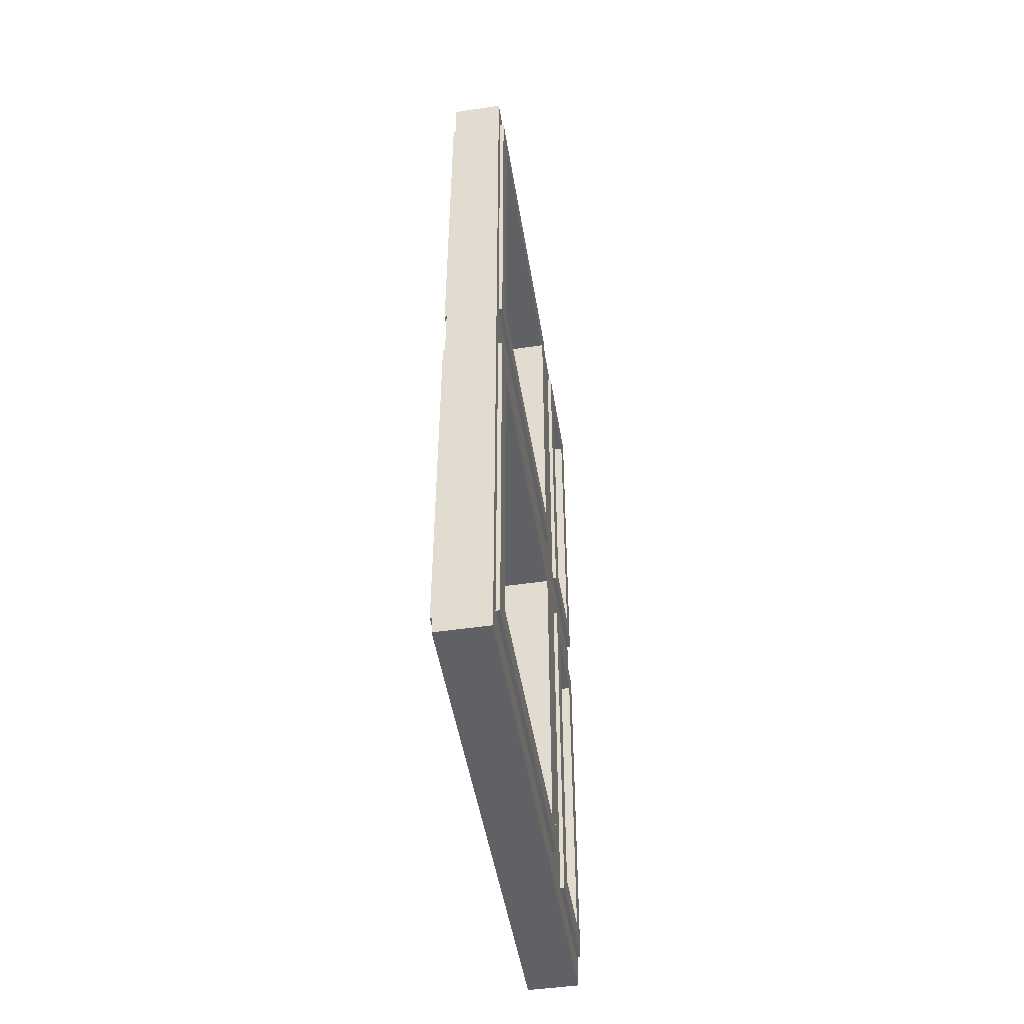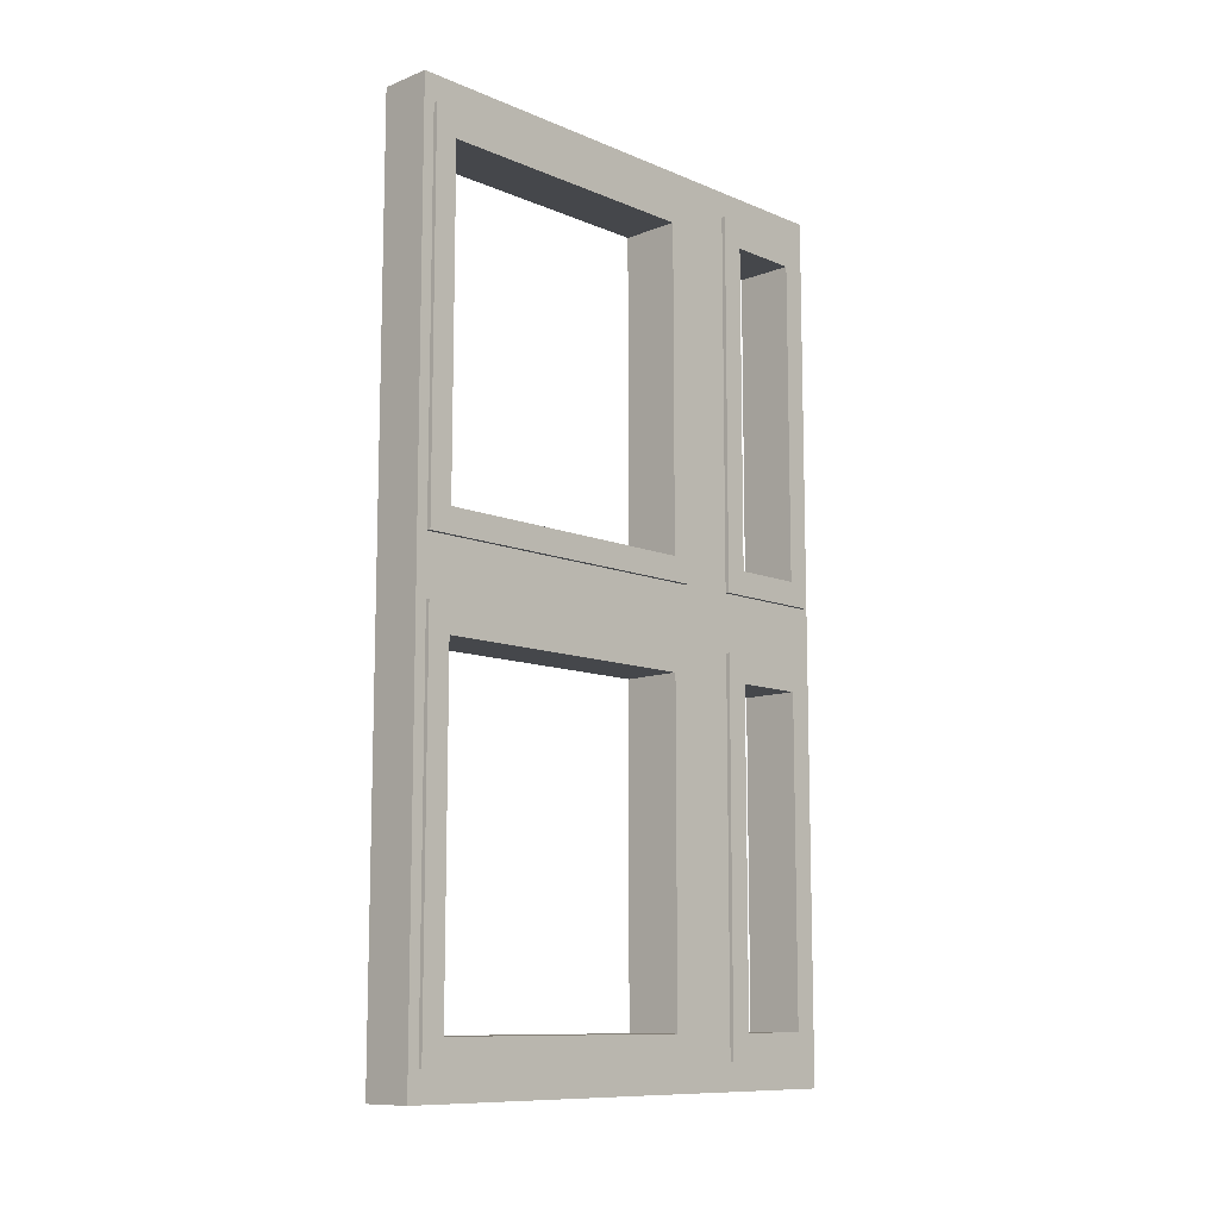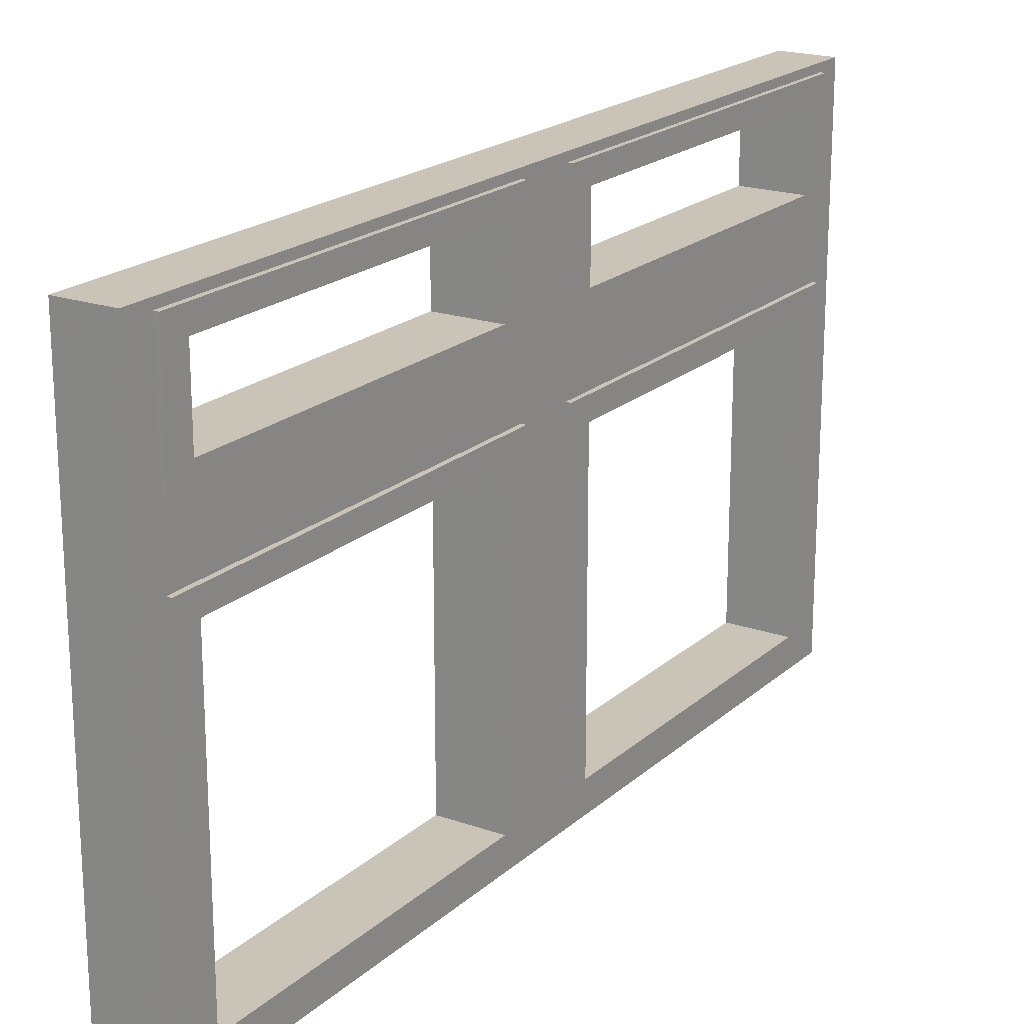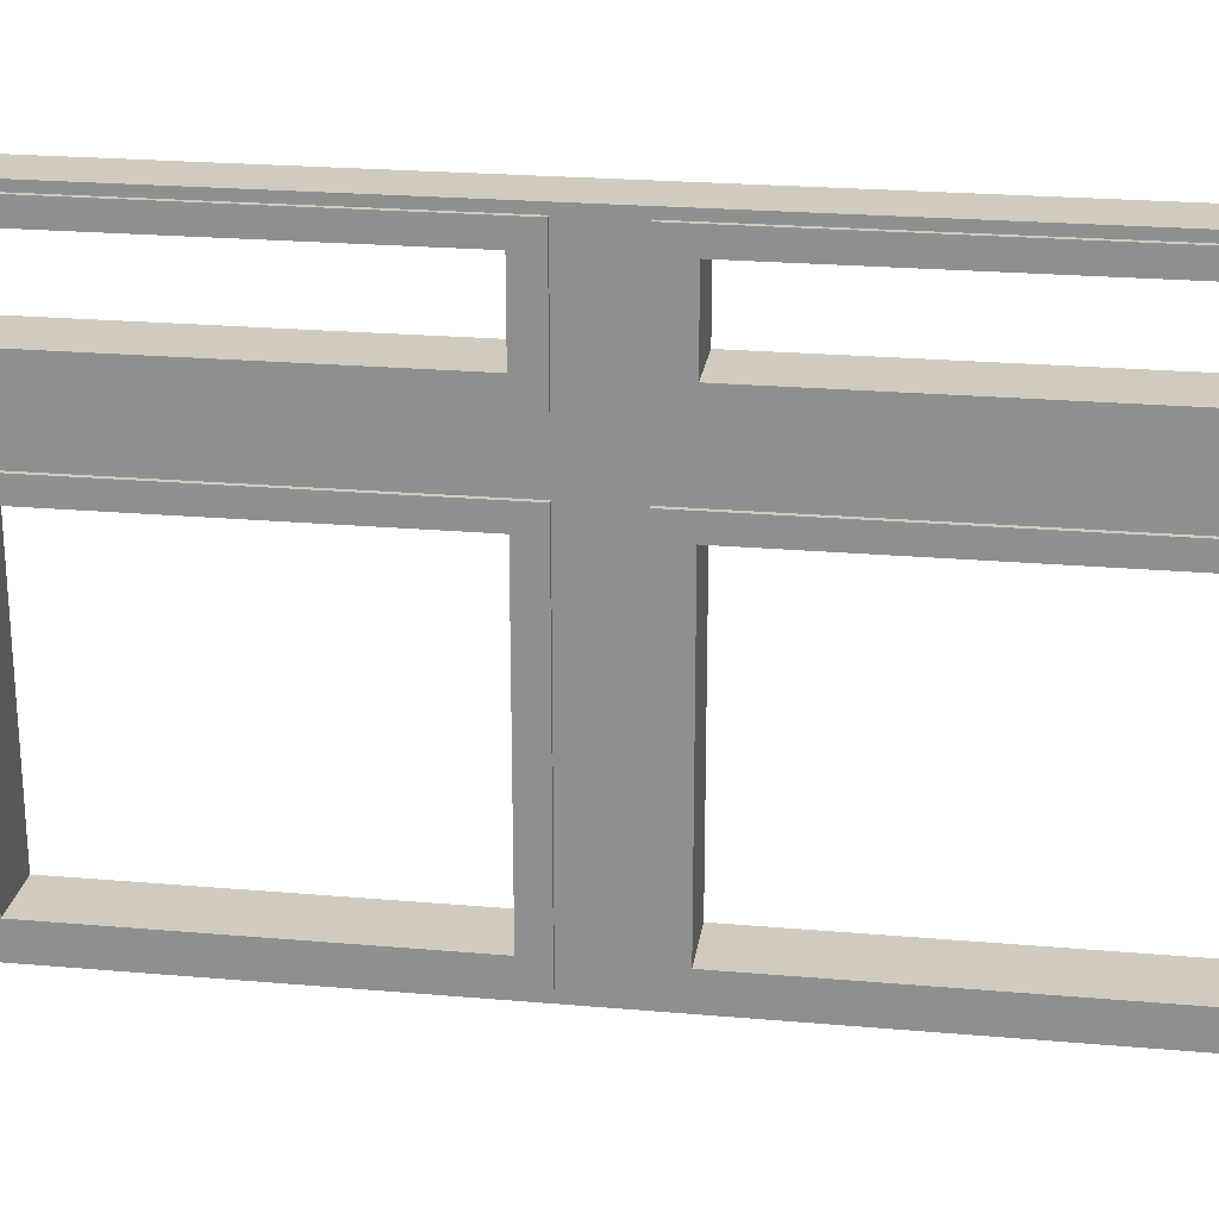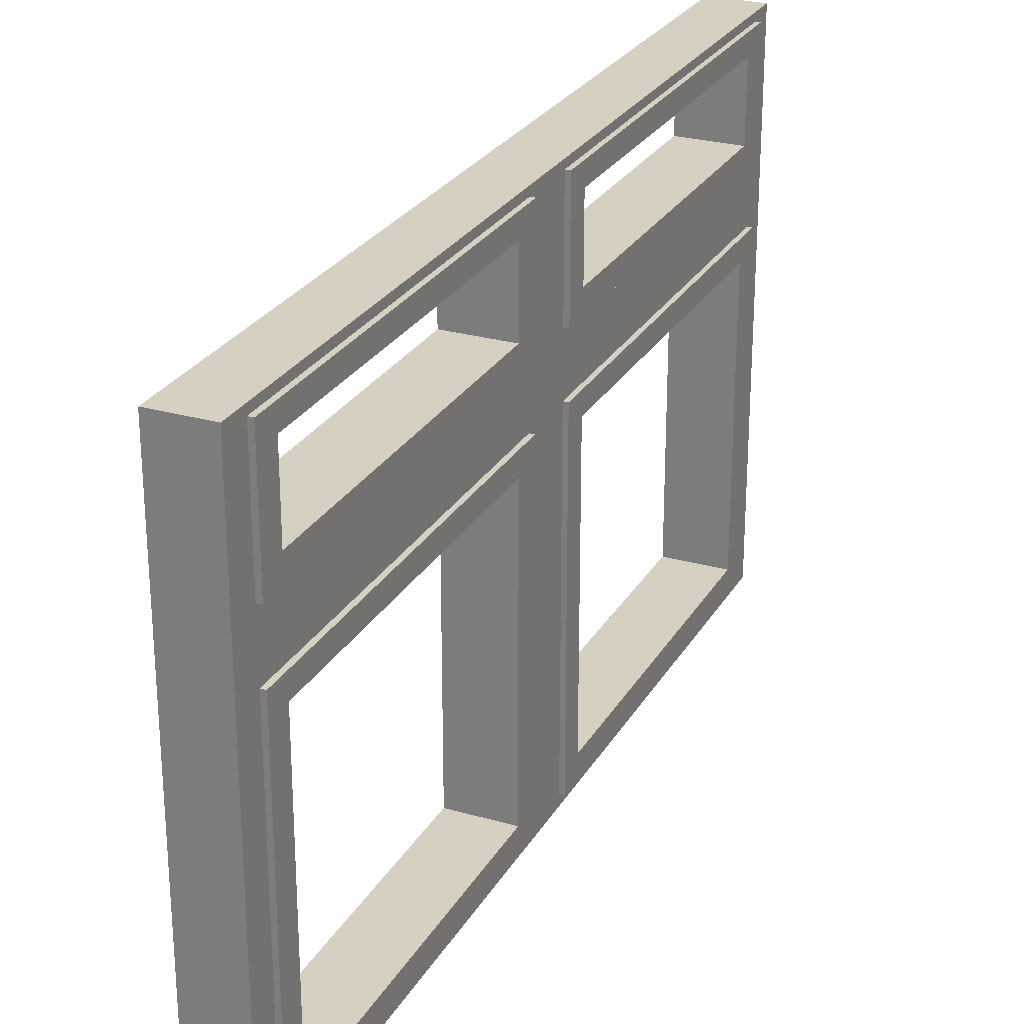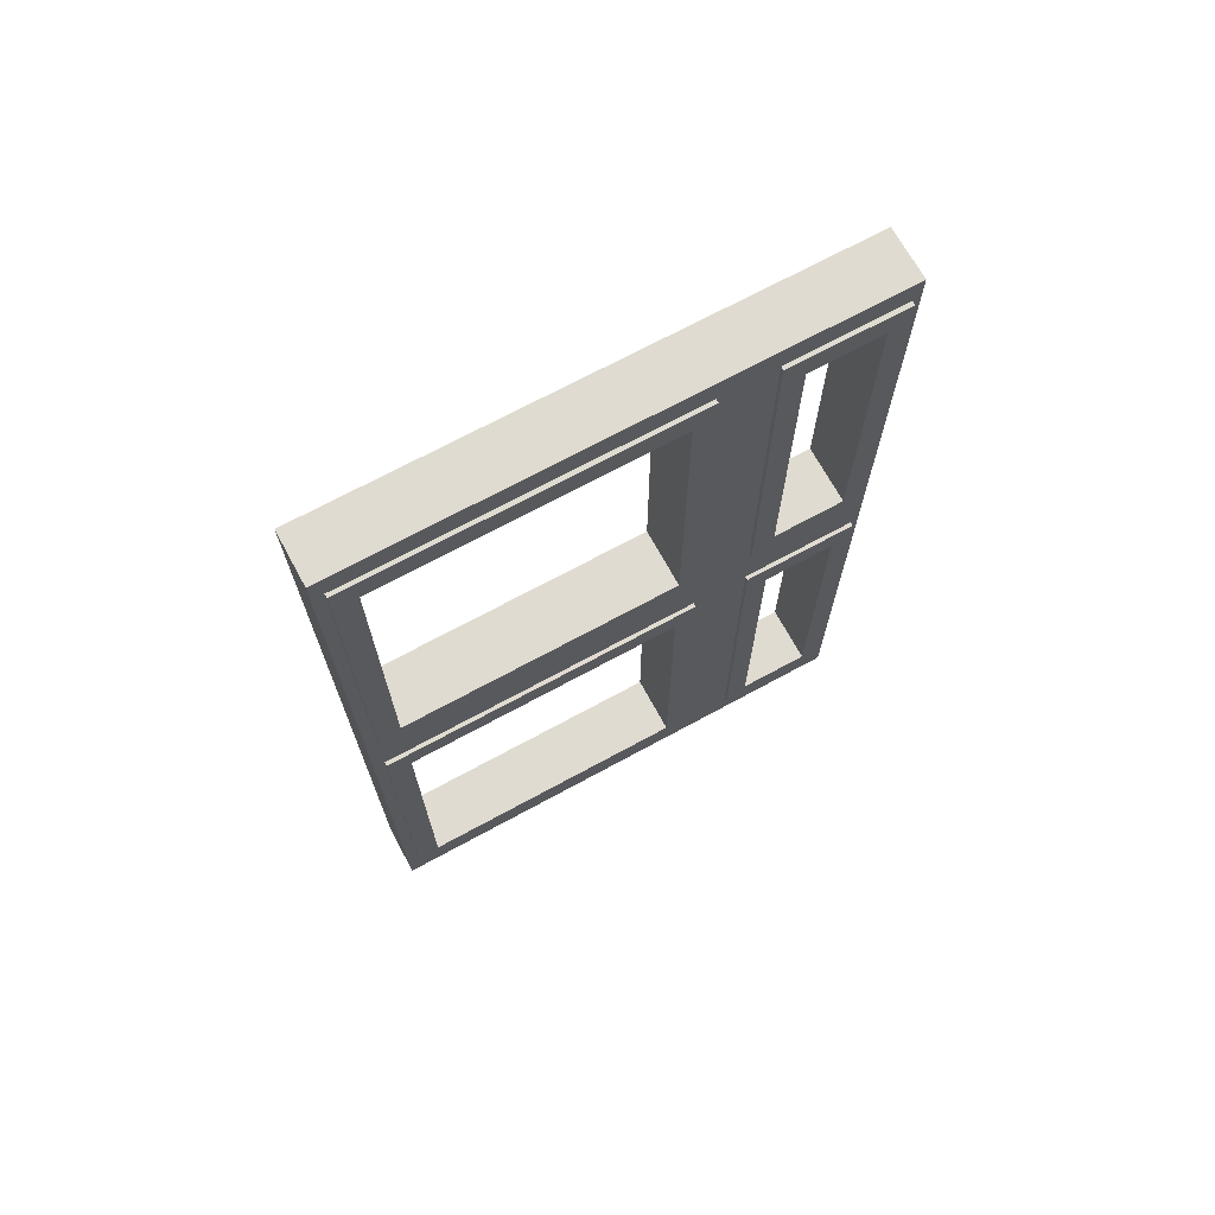
<metadata>
{"format":"obj","ext":"obj","renderer":"f3d","projection":"perspective","resolution":1024,"background":"white","views":[{"elev":-48.9,"azim":9.2,"up":"+Z"},{"elev":-10.6,"azim":43.9,"up":"+Z"},{"elev":20.0,"azim":-147.2,"up":"+Y"},{"elev":23.3,"azim":98.4,"up":"+Y"},{"elev":26.5,"azim":-155.8,"up":"+Y"},{"elev":69.8,"azim":61.4,"up":"+Z"}]}
</metadata>
<code>
o fenster.001
v 518.7 42.6 -726.2
v 518.7 39.9 -731
v 518.7 42.6 -670.6
v 518.7 39.9 -664.3
v 518.7 42.6 -657.8
v 518.7 39.9 -597.9
v 518.7 42.6 -602.2
v 518.7 102.5 -726.1
v 518.7 91.7 -731
v 518.7 102.5 -670.5
v 518.7 91.7 -664.3
v 518.7 102.5 -657.8
v 518.7 91.7 -597.9
v 518.7 102.5 -602.2
v 526.5 42.6 -670.6
v 526.5 39.9 -664.3
v 526.5 39.9 -731
v 526.5 42.6 -726.2
v 526.5 42.6 -602.2
v 526.5 39.9 -597.9
v 526.5 42.6 -657.8
v 526.5 102.5 -670.5
v 526.5 91.7 -664.3
v 526.5 91.7 -731
v 526.5 102.5 -726.1
v 526.5 102.5 -602.2
v 526.5 91.7 -597.9
v 526.5 102.5 -657.8
v 518.7 118.3 -597.9
v 526.5 118.3 -597.9
v 518.7 118.3 -664.3
v 526.5 118.3 -664.3
v 518.7 118.3 -731
v 526.5 118.3 -731
v 518.7 116.8 -602.2
v 518.7 116.8 -657.8
v 526.5 116.8 -657.8
v 526.5 116.8 -602.2
v 518.7 116.8 -670.5
v 518.7 116.8 -726.1
v 526.5 116.8 -726.1
v 526.5 116.8 -670.5
v 518.7 89.7 -602.2
v 518.7 89.7 -657.8
v 526.5 89.7 -657.8
v 526.5 89.7 -602.2
v 518.7 89.7 -670.6
v 526.5 89.7 -670.6
v 518.7 89.7 -726.2
v 526.5 89.7 -726.2
v 518 45.1 -656.1
v 518 41.6 -659.8
v 518 45.1 -606.1
v 518 41.6 -601.9
v 527.1 45.1 -606.1
v 527.1 41.6 -601.9
v 527.1 41.6 -659.8
v 527.1 45.1 -656.1
v 518 91 -601.9
v 527.1 91 -601.9
v 518 91 -659.8
v 527.1 91 -659.8
v 518 87.8 -606.1
v 527.1 87.8 -606.1
v 518 87.8 -656.1
v 527.1 87.8 -656.1
v 518 45.1 -722.9
v 518 41.6 -726.7
v 518 45.1 -672.9
v 518 41.6 -668.7
v 527.1 45.1 -672.9
v 527.1 41.6 -668.7
v 527.1 41.6 -726.7
v 527.1 45.1 -722.9
v 518 91 -668.7
v 527.1 91 -668.7
v 518 91 -726.7
v 527.1 91 -726.7
v 518 87.8 -672.9
v 527.1 87.8 -672.9
v 518 87.8 -722.9
v 527.1 87.8 -722.9
v 518 102.9 -656.1
v 518 99.5 -659.8
v 518 102.9 -606.1
v 518 99.5 -601.9
v 527.1 102.9 -606.1
v 527.1 99.5 -601.9
v 527.1 99.5 -659.8
v 527.1 102.9 -656.1
v 518 117.1 -601.9
v 527.1 117.1 -601.9
v 518 117.1 -659.8
v 527.1 117.1 -659.8
v 518 114 -606.1
v 527.1 114 -606.1
v 518 114 -656.1
v 527.1 114 -656.1
v 518 102.9 -722.9
v 518 99.5 -726.7
v 518 102.9 -672.9
v 518 99.5 -668.7
v 527.1 102.9 -672.9
v 527.1 99.5 -668.7
v 527.1 99.5 -726.8
v 527.1 102.9 -722.9
v 518 117.1 -668.7
v 527.1 117.1 -668.7
v 518 117.1 -726.7
v 527.1 117.1 -726.7
v 518 114 -672.9
v 527.1 114 -672.9
v 518 114 -722.9
v 527.1 114 -722.9
f 1 2 3
f 4 3 2
f 5 4 6
f 6 7 5
f 8 9 10
f 11 10 9
f 12 11 13
f 13 14 12
f 15 16 17
f 17 18 15
f 19 20 21
f 16 21 20
f 22 23 24
f 24 25 22
f 26 27 28
f 23 28 27
f 4 2 16
f 17 16 2
f 6 4 20
f 16 20 4
f 13 6 27
f 20 27 6
f 29 13 30
f 27 30 13
f 31 29 32
f 30 32 29
f 33 31 34
f 32 34 31
f 9 33 24
f 34 24 33
f 2 9 17
f 24 17 9
f 13 29 14
f 14 29 35
f 31 11 12
f 31 12 36
f 23 32 28
f 28 32 37
f 30 27 26
f 38 30 26
f 29 31 35
f 35 31 36
f 32 30 38
f 37 32 38
f 26 28 14
f 12 14 28
f 38 26 35
f 14 35 26
f 35 36 38
f 38 36 37
f 28 37 12
f 36 12 37
f 11 31 10
f 10 31 39
f 33 9 8
f 33 8 40
f 24 34 25
f 25 34 41
f 32 23 22
f 42 32 22
f 31 33 39
f 39 33 40
f 34 32 42
f 41 34 42
f 22 25 10
f 8 10 25
f 42 22 39
f 10 39 22
f 39 40 42
f 42 40 41
f 25 41 8
f 40 8 41
f 6 13 7
f 7 13 43
f 11 4 5
f 11 5 44
f 16 23 21
f 21 23 45
f 27 20 19
f 46 27 19
f 13 11 43
f 43 11 44
f 23 27 46
f 45 23 46
f 19 21 7
f 5 7 21
f 46 19 43
f 7 43 19
f 43 44 46
f 46 44 45
f 21 45 5
f 44 5 45
f 4 11 3
f 9 2 1
f 3 11 47
f 17 24 18
f 23 16 15
f 48 23 15
f 11 9 47
f 47 9 49
f 24 23 48
f 50 24 48
f 9 1 49
f 18 24 50
f 15 18 3
f 1 3 18
f 48 15 47
f 3 47 15
f 47 49 48
f 48 49 50
f 18 50 1
f 49 1 50
f 51 52 53
f 54 53 52
f 55 56 57
f 57 58 55
f 54 52 56
f 57 56 52
f 59 54 60
f 56 60 54
f 61 59 62
f 60 62 59
f 52 61 57
f 62 57 61
f 54 59 53
f 61 52 51
f 53 59 63
f 57 62 58
f 60 56 55
f 64 60 55
f 59 61 63
f 63 61 65
f 62 60 64
f 66 62 64
f 61 51 65
f 58 62 66
f 55 58 53
f 51 53 58
f 64 55 63
f 53 63 55
f 63 65 64
f 64 65 66
f 58 66 51
f 65 51 66
f 67 68 69
f 70 69 68
f 71 72 73
f 73 74 71
f 70 68 72
f 73 72 68
f 75 70 76
f 72 76 70
f 77 75 78
f 76 78 75
f 68 77 73
f 78 73 77
f 70 75 69
f 77 68 67
f 69 75 79
f 73 78 74
f 76 72 71
f 80 76 71
f 75 77 79
f 79 77 81
f 78 76 80
f 82 78 80
f 77 67 81
f 74 78 82
f 71 74 69
f 67 69 74
f 80 71 79
f 69 79 71
f 79 81 80
f 80 81 82
f 74 82 67
f 81 67 82
f 83 84 85
f 86 85 84
f 87 88 89
f 89 90 87
f 86 84 88
f 89 88 84
f 91 86 92
f 88 92 86
f 93 91 94
f 92 94 91
f 84 93 89
f 94 89 93
f 86 91 85
f 93 84 83
f 85 91 95
f 89 94 90
f 92 88 87
f 96 92 87
f 91 93 95
f 95 93 97
f 94 92 96
f 98 94 96
f 93 83 97
f 90 94 98
f 87 90 85
f 83 85 90
f 96 87 95
f 85 95 87
f 95 97 96
f 96 97 98
f 90 98 83
f 97 83 98
f 99 100 101
f 102 101 100
f 103 104 105
f 105 106 103
f 102 100 104
f 105 104 100
f 107 102 108
f 104 108 102
f 109 107 110
f 108 110 107
f 100 109 105
f 110 105 109
f 102 107 101
f 109 100 99
f 101 107 111
f 105 110 106
f 108 104 103
f 112 108 103
f 107 109 111
f 111 109 113
f 110 108 112
f 114 110 112
f 109 99 113
f 106 110 114
f 103 106 101
f 99 101 106
f 112 103 111
f 101 111 103
f 111 113 112
f 112 113 114
f 106 114 99
f 113 99 114

</code>
